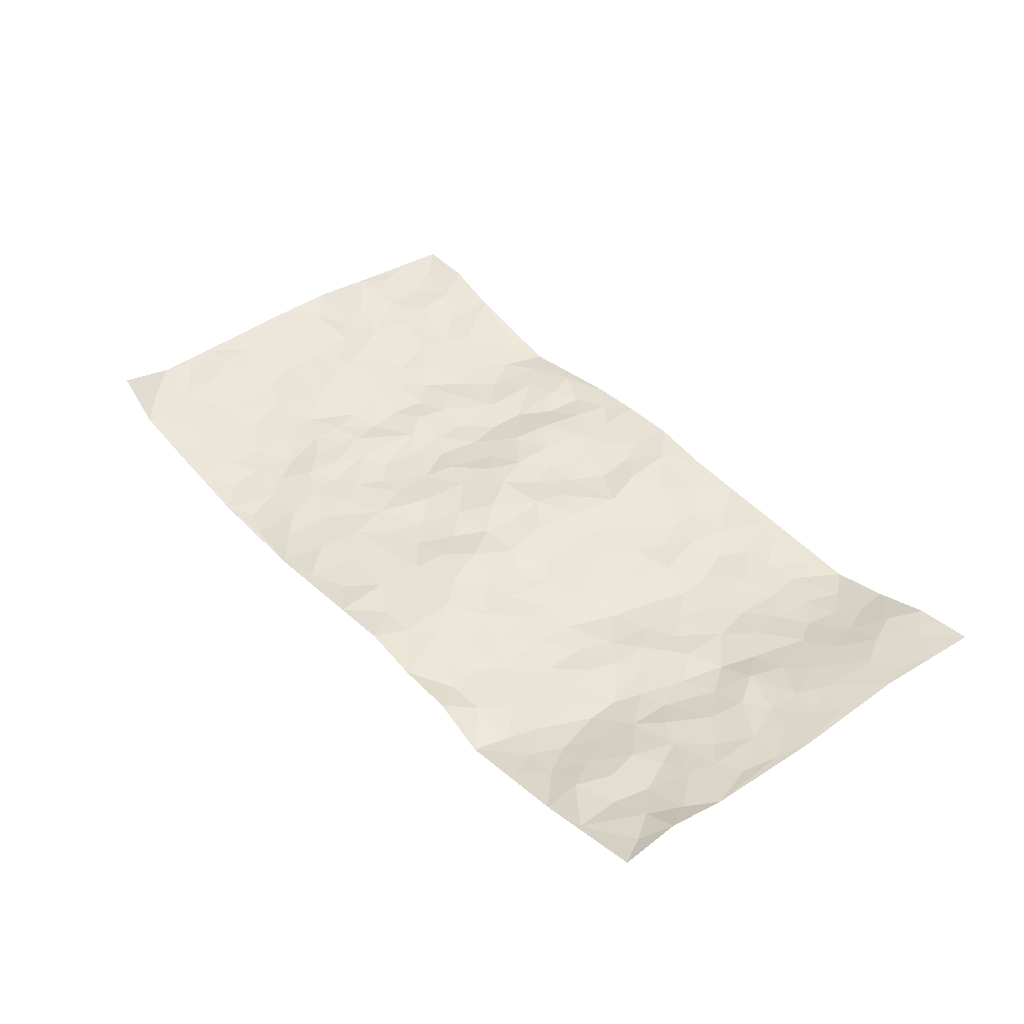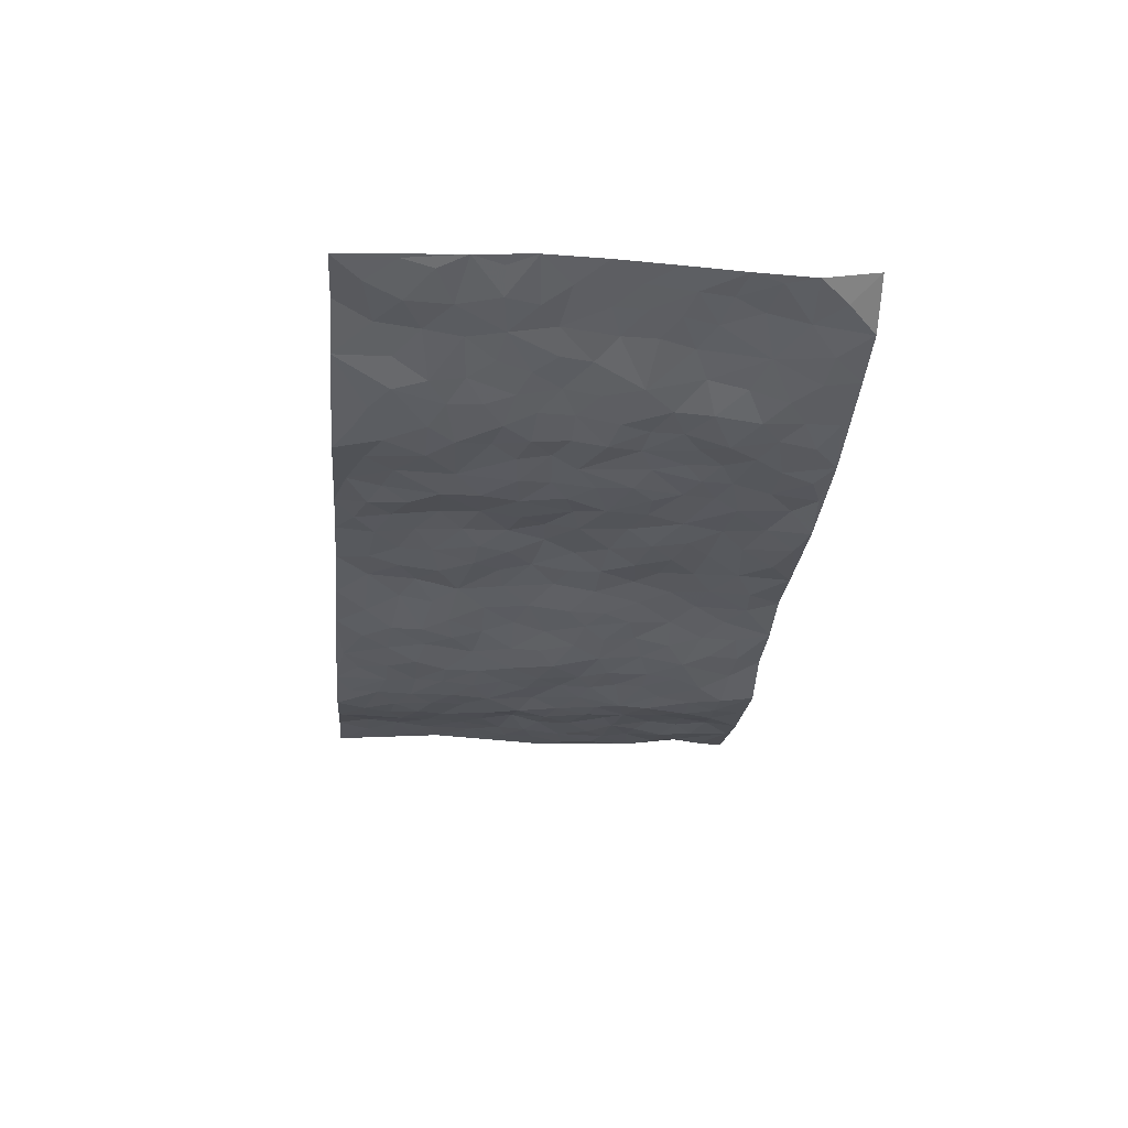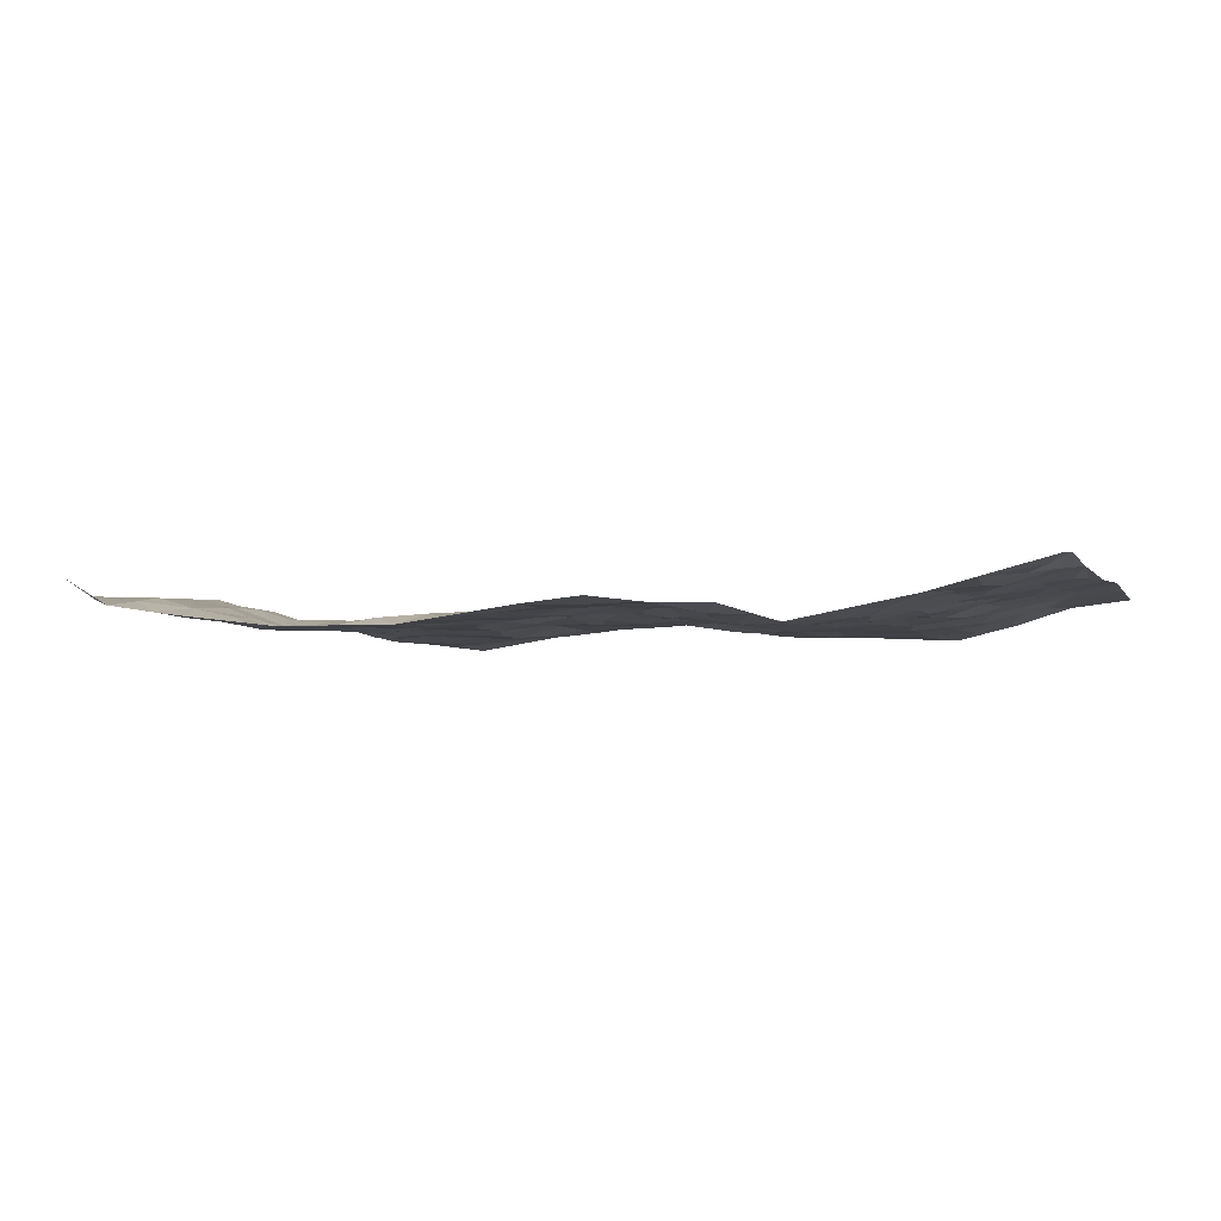
<metadata>
{"format":"obj","ext":"obj","renderer":"f3d","projection":"perspective","resolution":1024,"background":"white","views":[{"elev":42.2,"azim":51.0,"up":"+Z"},{"elev":-31.1,"azim":-95.0,"up":"+Z"},{"elev":-3.4,"azim":19.6,"up":"+Z"}]}
</metadata>
<code>
v -0.9638 0.007287 0.07548
v -0.9736 0.9997 0.03849
v 0.9703 0.002387 0.06627
v 0.9756 0.9997 0.04681
v -0.7933 0.3925 0.03088
v -0.9755 0.5012 0.06103
v -0.8547 0.3579 0.03632
v 0.0005572 0.001874 0.0007844
v -0.9759 0.2506 0.0483
v -0.9196 0.3381 0.04372
v -0.7358 0.002428 -0.002211
v -0.9761 0.1264 0.04387
v -0.7096 0.2928 0.005684
v -0.8568 0.002154 0.01602
v -0.8375 0.2885 0.0352
v -0.4917 0.002368 -0.03088
v -0.9548 0.1885 0.04424
v -0.294 0.1665 -0.01494
v -0.7732 0.3218 0.02711
v -0.8597 0.1203 0.03092
v -0.922 0.06444 0.03109
v -0.7967 0.06512 0.005575
v -0.6745 0.1274 -0.01326
v -0.7257 0.07545 -0.007085
v -0.8697 0.2071 0.04346
v -0.9064 0.2703 0.0465
v -0.7672 0.1768 0.01784
v -0.6914 0.2097 0.0001263
v -0.86 0.4884 0.0453
v -0.9762 0.3754 0.05461
v -0.732 0.9973 0.00245
v -0.5385 0.223 -0.0287
v 0.2623 0.1585 -0.006151
v -0.973 0.7509 0.05541
v -0.3677 0.3923 -0.02024
v -0.7788 0.7527 0.02281
v -0.7954 0.8311 0.02265
v -0.583 0.4419 -0.01834
v -0.6003 0.6045 -0.01274
v -0.4895 0.9954 -0.04001
v -0.9508 0.6883 0.05347
v -0.6605 0.5619 0.003757
v -0.39 0.752 -0.0212
v -0.5114 0.2797 -0.01779
v -0.4614 0.2249 -0.01787
v -0.4969 0.1625 -0.02523
v -0.4483 0.6351 -0.0181
v -0.3663 0.5587 -0.01449
v 0.1655 0.4743 -0.00742
v -0.3346 0.2204 -0.01347
v -0.2096 0.61 -0.001596
v -0.3746 0.6276 -0.02128
v -0.303 0.05699 -0.01514
v -0.6283 0.7087 -0.01905
v -0.3963 0.1938 -0.01684
v -0.8687 0.6179 0.03437
v -0.03683 0.3488 -0.001249
v 0.05843 0.3404 0.01487
v 0.2977 0.4518 -0.02172
v -0.09519 0.5513 0.01859
v -0.1659 0.5558 0.01274
v 0.09392 0.6297 0.008764
v -0.6356 0.3465 -0.02015
v -0.748 0.5737 0.01197
v -0.9472 0.8109 0.04041
v -0.5617 0.1298 -0.02417
v -0.3683 0.01343 -0.03006
v -0.7915 0.4661 0.03351
v -0.6197 0.1725 -0.02585
v -0.6154 0.01887 -0.01723
v -0.2449 0.004014 -0.03214
v -0.6171 0.08875 -0.01833
v -0.5486 0.05381 -0.02913
v -0.4326 0.03831 -0.032
v -0.4527 0.1042 -0.02304
v -0.889 0.6859 0.03076
v -0.9656 0.8751 0.04435
v -0.7359 0.509 0.01305
v -3.211e-05 0.997 0.0113
v -0.8004 0.6754 0.02164
v -0.5641 0.3149 -0.01912
v -0.5132 0.4599 -0.02303
v 0.007652 0.5713 0.01695
v -0.049 0.4827 0.01692
v 0.003917 0.4204 0.004443
v -0.1238 0.1281 -0.002794
v -0.5702 0.6681 -0.02591
v -0.9105 0.5631 0.05032
v -0.7304 0.6908 0.008812
v -0.4502 0.2964 -0.01372
v -0.6343 0.2677 -0.02365
v -0.5018 0.6867 -0.02126
v -0.1728 0.4853 0.001692
v -0.2621 0.4353 -0.01081
v -0.6469 0.648 -0.007378
v -0.009653 0.1173 0.001009
v -0.4153 0.5093 -0.01368
v -0.344 0.2875 -0.01427
v -0.241 0.5029 -0.0008975
v -0.1805 0.3817 0.0001363
v -0.972 0.6266 0.06635
v -0.7042 0.6223 0.005275
v -0.8092 0.5803 0.03394
v -0.3636 0.1098 -0.01605
v -0.5217 0.5319 -0.01851
v -0.6851 0.4063 -0.007985
v -0.1294 0.3247 -0.008487
v -0.1487 0.2494 -0.00858
v -0.518 0.61 -0.02328
v 0.1104 0.7282 0.006764
v -0.002258 0.2154 0.004688
v -0.07176 0.2736 -0.004111
v 0.00551 0.289 0.009071
v -0.4303 0.363 -0.01527
v -0.1966 0.1837 -0.005004
v -0.6548 0.4876 -0.005189
v -0.5584 0.3808 -0.01408
v -0.4934 0.3908 -0.01467
v -0.3072 0.5232 -0.01335
v -0.2587 0.3495 -0.01141
v -0.3552 0.466 -0.01571
v -0.2262 0.2705 -0.009377
v -0.09041 0.4116 0.004716
v -0.5947 0.5304 -0.009537
v -0.09123 0.1985 -0.001218
v -0.2138 0.09314 -0.00755
v -0.4 0.2576 -0.01781
v -0.9239 0.4382 0.05076
v -0.8638 0.4209 0.04103
v 0.09307 0.423 0.005241
v 0.211 0.2387 0.002632
v 0.08449 0.5166 0.01506
v 0.02052 0.4883 0.01152
v 0.1661 0.3933 -0.008485
v 0.7892 0.4975 0.02397
v 0.2201 0.4343 -0.01345
v 0.2674 0.3144 -0.01179
v 0.1618 0.5672 0.001011
v 0.1215 0.9971 -0.006681
v -0.2918 0.6184 -0.0147
v 0.4238 0.8804 -0.02789
v 0.4898 0.999 -0.02747
v -0.2151 0.7799 0.001795
v -0.05775 0.863 0.004469
v -0.322 0.3476 -0.01794
v -0.4594 0.5648 -0.012
v -0.07279 0.05353 -0.01184
v -0.1576 0.0236 -0.01985
v 0.1244 0.003359 0.01363
v 0.0146 0.8591 0.003335
v -0.01531 0.6986 -0.0008921
v 0.4226 0.1976 -0.03109
v 0.3423 0.2905 -0.01892
v 0.5923 0.527 -0.008186
v 0.5258 0.5471 -0.01879
v 0.4564 0.1365 -0.03702
v 0.5244 0.2282 -0.02773
v 0.415 0.3622 -0.02802
v 0.02402 0.6402 0.009485
v -0.05843 0.6263 0.005031
v -0.1462 0.7289 0.003108
v -0.08584 0.6919 -0.0009065
v -0.05923 0.7902 0.0007577
v -0.136 0.6328 0.01208
v 0.0225 0.7738 -0.001678
v 0.2434 0.9977 -0.01372
v -0.01824 0.9255 0.003836
v -0.2688 0.8446 -0.01575
v -0.2001 0.8788 -0.001928
v -0.3149 0.7791 -0.02179
v -0.2463 0.9963 -0.002086
v -0.2281 0.6952 -0.001948
v -0.3165 0.6985 -0.02216
v -0.1401 0.8285 0.003311
v -0.1234 0.9966 0.007203
v 0.2181 0.7454 -0.01348
v 0.1753 0.6667 -0.001225
v 0.3277 0.5954 -0.01924
v 0.2626 0.5229 -0.007354
v 0.2672 0.6658 -0.01116
v 0.4242 0.7443 -0.03045
v 0.3567 0.6834 -0.01652
v 0.2861 0.7329 -0.02092
v 0.06941 0.928 0.01039
v 0.08006 0.822 0.009897
v 0.147 0.857 0.005078
v 0.2489 0.8727 -0.02257
v 0.3214 0.7935 -0.02056
v 0.2339 0.5955 -0.002801
v -0.8786 0.8675 0.01952
v -0.6826 0.8151 -0.01118
v -0.8658 0.7749 0.027
v -0.8507 0.9972 0.03859
v -0.9173 0.9404 0.02792
v -0.8055 0.9204 0.02599
v -0.7303 0.8844 0.00579
v -0.6061 0.9273 -0.02462
v -0.6636 0.8843 -0.02064
v -0.6862 0.7449 -0.001474
v -0.5615 0.8121 -0.03015
v -0.6227 0.7794 -0.02013
v -0.5121 0.8983 -0.03269
v -0.3922 0.876 -0.02035
v -0.5458 0.9577 -0.03241
v -0.4651 0.8136 -0.03165
v -0.4438 0.9337 -0.02611
v -0.3468 0.9705 -0.01455
v -0.5124 0.7583 -0.03036
v -0.3212 0.8991 -0.0121
v -0.2593 0.9289 -0.01321
v 0.1571 0.7841 -0.002001
v 0.2539 0.8037 -0.02075
v 0.187 0.9322 -0.01312
v 0.3924 0.8122 -0.0307
v 0.3361 0.8808 -0.02571
v 0.3808 0.9826 -0.02225
v 0.2872 0.9376 -0.0246
v 0.4413 0.9484 -0.02416
v 0.3807 0.494 -0.03358
v 0.326 0.5293 -0.02332
v 0.4846 0.6044 -0.02302
v 0.4328 0.6647 -0.02636
v 0.4066 0.5884 -0.02945
v 0.353 0.1915 -0.03077
v 0.4826 0.3353 -0.0217
v 0.4603 0.5227 -0.02575
v 0.3471 0.3886 -0.02666
v -0.1243 0.9131 -0.0006434
v -0.1843 0.9563 -0.003974
v 0.3209 0.1342 -0.02267
v 0.6105 0.0152 -0.01915
v 0.2015 0.3338 -0.008613
v 0.2715 0.3854 -0.0188
v 0.5857 0.2486 -0.02963
v 0.7349 0.9981 -0.003869
v 0.9733 0.2506 0.06107
v 0.4918 0.8123 -0.02348
v 0.7183 0.4883 0.003158
v 0.4887 0.7471 -0.02765
v 0.9756 0.5007 0.05415
v 0.6691 0.2944 -0.007604
v 0.5098 0.4685 -0.0154
v 0.776 0.3115 0.01508
v 0.5625 0.4163 -0.01796
v 0.4885 0.002966 -0.04049
v 0.09151 0.2527 0.01118
v 0.5056 0.07802 -0.04289
v 0.136 0.3198 0.006568
v 0.4175 0.2675 -0.02555
v 0.8694 0.2657 0.03967
v 0.6426 0.4625 -0.01006
v 0.5786 0.08263 -0.03233
v 0.4496 0.4266 -0.02317
v 0.609 0.3726 -0.01929
v 0.2872 0.2336 -0.01768
v 0.4797 0.2724 -0.02567
v 0.2663 0.0795 -0.00737
v 0.3707 0.005718 -0.004681
v 0.2473 0.002842 -0.001406
v 0.2035 0.1154 0.003799
v 0.06948 0.17 0.005409
v 0.1471 0.1902 0.009856
v 0.6136 0.1479 -0.02566
v 0.7749 0.4236 0.01774
v 0.7448 0.2216 0.01573
v 0.6507 0.08108 -0.01637
v 0.6704 0.3851 -0.009414
v 0.7164 0.3396 0.006681
v 0.8829 0.3266 0.03686
v 0.7427 0.5683 0.01806
v 0.69 0.1458 -0.000676
v 0.7599 0.1503 0.01733
v 0.8382 0.3681 0.02635
v 0.9393 0.3499 0.04696
v 0.8834 0.4392 0.03887
v 0.5839 0.314 -0.02656
v 0.8171 0.1065 0.02107
v 0.3338 0.0645 -0.01875
v 0.4129 0.07112 -0.0231
v 0.07246 0.07793 0.001173
v 0.1446 0.07285 0.003167
v 0.9735 0.7501 0.06579
v 0.728 0.07932 0.0109
v 0.6549 0.2161 -0.01091
v 0.9575 0.4253 0.05183
v 0.9047 0.5097 0.03984
v 0.8056 0.251 0.02275
v 0.5341 0.1491 -0.03575
v 0.7319 0.001875 0.004507
v 0.5038 0.3948 -0.0205
v 0.9339 0.06474 0.05191
v 0.9664 0.1264 0.07599
v 0.8371 0.1811 0.02479
v 0.8928 0.1252 0.04279
v 0.8247 0.009683 0.02849
v 0.9314 0.1887 0.05297
v 0.6673 0.5564 -0.008105
v 0.6932 0.6334 -0.004406
v 0.5868 0.6363 -0.01929
v 0.8235 0.6917 0.03274
v 0.6328 0.7715 -0.01432
v 0.9533 0.6254 0.0564
v 0.7666 0.6421 0.01638
v 0.8524 0.5954 0.03699
v 0.7334 0.744 0.008358
v 0.8446 0.5311 0.02843
v 0.9134 0.5745 0.04557
v 0.8885 0.6597 0.04712
v 0.6408 0.6927 -0.008229
v 0.567 0.7241 -0.02351
v 0.5109 0.6749 -0.02533
v 0.8504 0.8527 0.03788
v 0.7133 0.8709 -0.002996
v 0.8098 0.777 0.02919
v 0.8934 0.7783 0.05071
v 0.7802 0.8442 0.01537
v 0.9717 0.8749 0.05582
v 0.6957 0.8022 -0.006538
v 0.9501 0.8118 0.05645
v 0.7429 0.9313 -9.339e-06
v 0.8527 0.9992 0.03239
v 0.6139 0.9979 -0.03254
v 0.8182 0.9262 0.0278
v 0.9041 0.9289 0.04248
v 0.6638 0.9341 -0.01955
v 0.558 0.9015 -0.02783
v 0.4923 0.8816 -0.02758
v 0.5517 0.9698 -0.02917
v 0.5709 0.8221 -0.0228
v 0.6378 0.8606 -0.01678
f 29 6 128
f 12 21 20
f 26 10 9
f 55 45 46
f 27 19 15
f 26 9 17
f 101 6 88
f 12 1 21
f 7 15 19
f 125 86 96
f 84 123 85
f 129 29 128
f 25 27 15
f 12 20 17
f 73 75 66
f 22 14 11
f 26 17 25
f 9 12 17
f 25 15 26
f 5 129 7
f 52 146 48
f 55 18 50
f 7 19 5
f 20 27 25
f 124 82 105
f 41 76 34
f 20 14 22
f 14 20 21
f 14 21 1
f 24 22 11
f 24 27 22
f 72 66 69
f 69 32 91
f 70 24 11
f 24 23 27
f 17 20 25
f 27 20 22
f 10 15 7
f 10 26 15
f 23 28 27
f 27 13 19
f 28 23 69
f 13 27 28
f 119 121 94
f 10 7 129
f 6 30 128
f 9 10 30
f 36 192 80
f 80 102 89
f 118 81 44
f 64 103 78
f 115 126 86
f 45 32 46
f 91 63 13
f 129 68 29
f 95 87 54
f 95 54 199
f 202 40 204
f 82 97 105
f 29 88 6
f 18 55 104
f 148 126 71
f 38 82 124
f 50 18 122
f 117 82 38
f 5 19 106
f 82 117 118
f 80 64 102
f 127 45 55
f 194 77 190
f 98 35 114
f 39 124 105
f 127 50 98
f 106 19 13
f 66 75 46
f 39 95 42
f 63 117 38
f 95 89 102
f 101 56 76
f 51 140 99
f 18 53 126
f 62 83 132
f 45 127 90
f 112 113 57
f 103 29 68
f 130 85 58
f 109 39 105
f 35 94 121
f 113 246 58
f 151 165 163
f 120 100 94
f 114 127 98
f 192 190 65
f 95 39 87
f 36 191 37
f 67 104 74
f 56 101 88
f 13 63 106
f 192 34 76
f 268 241 243
f 108 115 125
f 93 84 60
f 133 84 85
f 156 288 157
f 101 76 41
f 80 103 64
f 105 97 146
f 99 61 51
f 92 109 47
f 125 96 111
f 158 227 153
f 75 104 55
f 69 66 32
f 81 91 32
f 106 78 68
f 42 64 78
f 77 34 65
f 24 70 72
f 75 73 16
f 16 71 67
f 2 34 77
f 13 28 91
f 103 56 88
f 56 80 76
f 72 69 23
f 11 16 70
f 16 73 70
f 16 67 74
f 115 18 126
f 24 72 23
f 73 72 70
f 16 74 75
f 72 73 66
f 32 45 44
f 84 83 60
f 66 46 32
f 78 106 116
f 117 63 81
f 67 53 104
f 103 68 78
f 69 91 28
f 36 80 89
f 106 38 116
f 106 68 5
f 81 118 117
f 62 132 138
f 32 44 81
f 53 67 71
f 57 58 85
f 123 100 107
f 93 60 61
f 33 230 224
f 8 96 147
f 132 133 130
f 140 48 119
f 93 100 123
f 122 98 50
f 164 60 160
f 53 71 126
f 125 112 108
f 193 194 195
f 75 55 46
f 63 91 81
f 56 103 80
f 196 198 31
f 18 104 53
f 121 48 97
f 38 106 63
f 118 97 82
f 97 35 121
f 51 172 140
f 130 134 49
f 87 39 109
f 288 252 263
f 97 114 35
f 47 43 92
f 57 113 58
f 248 130 58
f 34 101 41
f 114 90 127
f 116 124 42
f 145 94 35
f 118 114 97
f 167 79 175
f 98 145 35
f 85 123 57
f 43 47 52
f 199 36 89
f 42 78 116
f 159 83 62
f 88 29 103
f 74 104 75
f 118 44 90
f 173 140 172
f 42 95 102
f 190 192 37
f 65 190 77
f 89 95 199
f 125 111 112
f 92 87 109
f 18 115 122
f 177 180 176
f 112 57 107
f 109 105 146
f 93 94 100
f 285 286 275
f 96 86 147
f 137 232 131
f 57 123 107
f 87 92 208
f 49 134 136
f 132 130 49
f 161 164 162
f 50 127 55
f 122 108 107
f 122 107 100
f 48 140 52
f 118 90 114
f 99 119 94
f 123 84 93
f 36 37 192
f 48 121 119
f 120 122 100
f 39 42 124
f 38 124 116
f 248 58 246
f 44 45 90
f 98 122 120
f 146 52 47
f 94 93 99
f 168 209 170
f 212 183 188
f 202 197 200
f 42 102 64
f 107 108 112
f 99 93 61
f 8 280 96
f 112 111 113
f 125 115 86
f 115 108 122
f 128 30 10
f 5 68 129
f 10 129 128
f 132 49 138
f 83 84 133
f 130 133 85
f 83 133 132
f 248 134 130
f 156 152 224
f 151 110 165
f 212 186 211
f 153 224 249
f 254 251 244
f 246 261 262
f 225 158 249
f 49 136 179
f 185 184 150
f 214 188 181
f 181 188 182
f 161 163 174
f 143 170 172
f 110 211 185
f 184 79 167
f 174 228 169
f 62 110 159
f 163 150 144
f 210 169 229
f 170 143 168
f 176 211 110
f 98 120 145
f 94 145 120
f 48 146 97
f 109 146 47
f 148 86 126
f 147 86 148
f 71 8 148
f 8 147 148
f 244 276 254
f 232 136 134
f 174 143 161
f 60 83 160
f 163 162 151
f 159 160 83
f 261 281 262
f 259 281 149
f 219 220 59
f 246 113 111
f 33 255 131
f 157 256 152
f 137 255 153
f 230 278 279
f 262 260 33
f 154 155 242
f 131 255 137
f 248 131 232
f 281 280 149
f 259 258 278
f 220 179 59
f 159 151 160
f 162 160 151
f 164 61 60
f 228 174 144
f 144 174 163
f 159 110 151
f 161 172 164
f 186 184 185
f 161 162 163
f 61 164 51
f 160 162 164
f 187 217 213
f 150 163 165
f 205 202 200
f 79 184 139
f 170 43 173
f 174 169 143
f 161 143 172
f 167 144 150
f 176 180 183
f 172 170 173
f 223 226 221
f 185 150 165
f 99 140 119
f 207 206 203
f 172 51 164
f 43 52 173
f 173 52 140
f 167 175 228
f 228 229 169
f 210 168 169
f 177 110 62
f 189 138 179
f 62 138 177
f 136 232 233
f 181 182 222
f 150 184 167
f 178 180 189
f 49 179 138
f 177 138 189
f 180 178 182
f 178 179 220
f 307 308 304
f 222 223 221
f 215 187 188
f 176 183 212
f 187 213 186
f 214 215 188
f 185 211 186
f 237 181 239
f 182 188 183
f 110 185 165
f 216 215 141
f 211 176 212
f 182 183 180
f 176 110 177
f 213 184 186
f 178 189 179
f 177 189 180
f 195 190 37
f 197 198 200
f 195 194 190
f 34 192 65
f 80 192 76
f 37 196 195
f 194 2 77
f 193 2 194
f 196 37 191
f 31 193 195
f 198 196 191
f 31 195 196
f 199 201 191
f 197 204 31
f 198 191 201
f 31 198 197
f 201 199 54
f 36 199 191
f 54 208 201
f 208 43 205
f 208 54 87
f 198 201 200
f 206 205 203
f 43 170 203
f 210 207 209
f 40 202 206
f 31 204 40
f 197 202 204
f 208 205 200
f 43 203 205
f 205 206 202
f 203 209 207
f 171 40 207
f 40 206 207
f 208 200 201
f 43 208 92
f 170 209 203
f 168 143 169
f 207 210 171
f 168 210 209
f 188 187 212
f 212 187 186
f 166 139 213
f 184 213 139
f 237 214 181
f 215 214 141
f 216 141 218
f 213 217 166
f 142 166 216
f 217 216 166
f 187 215 217
f 216 217 215
f 237 141 214
f 142 216 218
f 223 222 182
f 179 136 59
f 223 220 219
f 267 238 251
f 237 327 141
f 223 182 178
f 158 290 253
f 220 223 178
f 59 233 227
f 233 59 136
f 248 246 131
f 153 249 158
f 251 254 267
f 223 219 226
f 111 261 246
f 297 251 238
f 276 256 157
f 167 228 144
f 229 228 175
f 175 171 229
f 229 171 210
f 260 257 33
f 265 271 272
f 266 289 283
f 269 243 250
f 249 224 152
f 266 283 271
f 227 233 137
f 253 227 158
f 325 313 320
f 135 264 275
f 310 329 239
f 270 298 297
f 249 256 225
f 275 273 269
f 311 222 221
f 155 154 299
f 234 276 157
f 310 311 299
f 222 239 181
f 221 226 155
f 266 263 252
f 242 290 244
f 264 273 275
f 273 264 243
f 242 244 154
f 276 290 225
f 288 234 157
f 240 282 302
f 275 286 306
f 225 290 158
f 234 263 284
f 241 254 276
f 233 232 137
f 137 153 227
f 264 135 238
f 244 251 154
f 260 259 257
f 227 253 219
f 33 224 255
f 154 297 299
f 240 302 307
f 297 154 251
f 264 268 243
f 253 226 219
f 271 284 263
f 277 294 293
f 290 242 253
f 241 234 284
f 59 227 219
f 242 155 226
f 252 245 231
f 157 152 156
f 257 230 33
f 152 256 249
f 278 230 257
f 262 33 131
f 224 153 255
f 259 278 257
f 134 248 232
f 230 279 224
f 96 261 111
f 261 96 280
f 280 281 261
f 246 262 131
f 252 247 245
f 268 267 241
f 283 277 272
f 288 247 252
f 275 274 285
f 295 291 294
f 267 268 264
f 263 234 288
f 309 310 299
f 290 276 244
f 283 272 271
f 267 254 241
f 265 243 241
f 236 240 285
f 297 238 270
f 303 305 298
f 241 276 234
f 221 155 299
f 272 277 293
f 250 243 287
f 286 285 240
f 284 271 265
f 271 263 266
f 295 3 291
f 225 256 276
f 241 284 265
f 289 266 231
f 3 292 291
f 321 235 323
f 293 294 296
f 279 278 258
f 245 279 258
f 279 156 224
f 260 281 259
f 280 8 149
f 262 281 260
f 231 266 252
f 267 264 238
f 306 304 270
f 283 289 295
f 243 269 273
f 236 269 250
f 294 292 296
f 274 236 285
f 269 274 275
f 250 287 293
f 245 289 231
f 236 274 269
f 156 279 247
f 242 226 253
f 247 279 245
f 243 265 287
f 288 156 247
f 265 272 293
f 296 292 236
f 293 287 265
f 295 294 277
f 277 283 295
f 236 250 296
f 289 3 295
f 292 294 291
f 293 296 250
f 300 304 308
f 325 320 235
f 329 330 326
f 270 304 303
f 270 303 298
f 309 305 301
f 135 306 270
f 299 297 298
f 298 309 299
f 238 135 270
f 300 314 305
f 303 300 305
f 304 306 307
f 300 303 304
f 282 319 315
f 322 325 235
f 275 306 135
f 307 306 286
f 240 307 286
f 308 307 302
f 302 282 308
f 308 282 315
f 305 309 298
f 310 309 301
f 310 301 329
f 310 239 311
f 222 311 239
f 299 311 221
f 319 312 315
f 312 323 316
f 301 305 318
f 305 314 316
f 300 308 315
f 316 314 312
f 312 314 315
f 315 314 300
f 323 312 324
f 316 313 318
f 282 4 317
f 330 313 325
f 4 321 324
f 235 320 323
f 282 317 319
f 312 319 317
f 326 325 322
f 316 320 313
f 316 318 305
f 142 218 327
f 327 218 141
f 316 323 320
f 324 312 317
f 4 324 317
f 321 323 324
f 318 313 330
f 328 326 322
f 326 327 329
f 329 327 237
f 326 328 327
f 322 142 328
f 327 328 142
f 329 237 239
f 301 318 330
f 326 330 325
f 330 329 301

</code>
